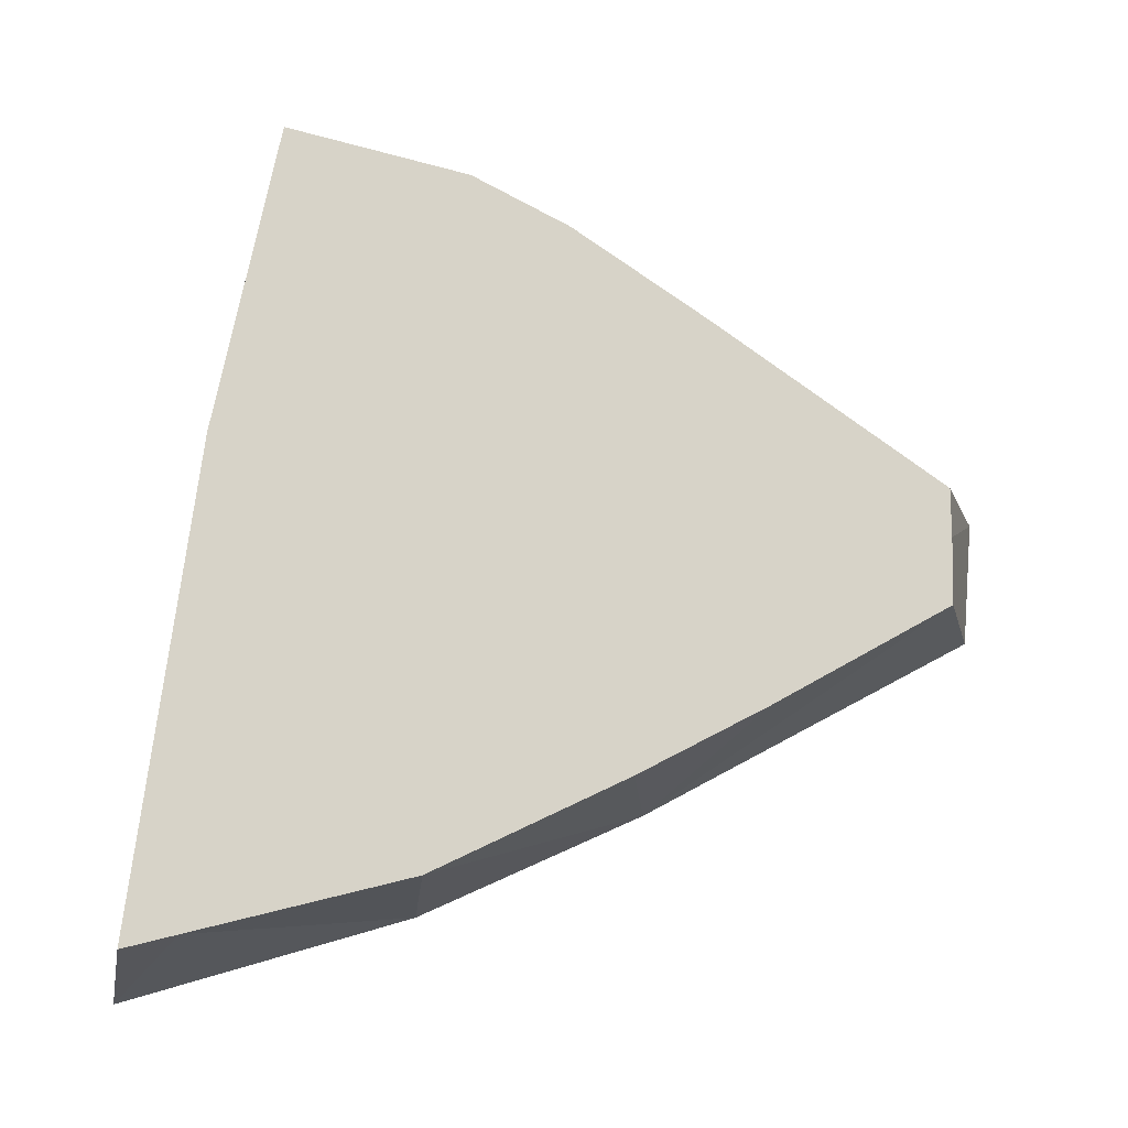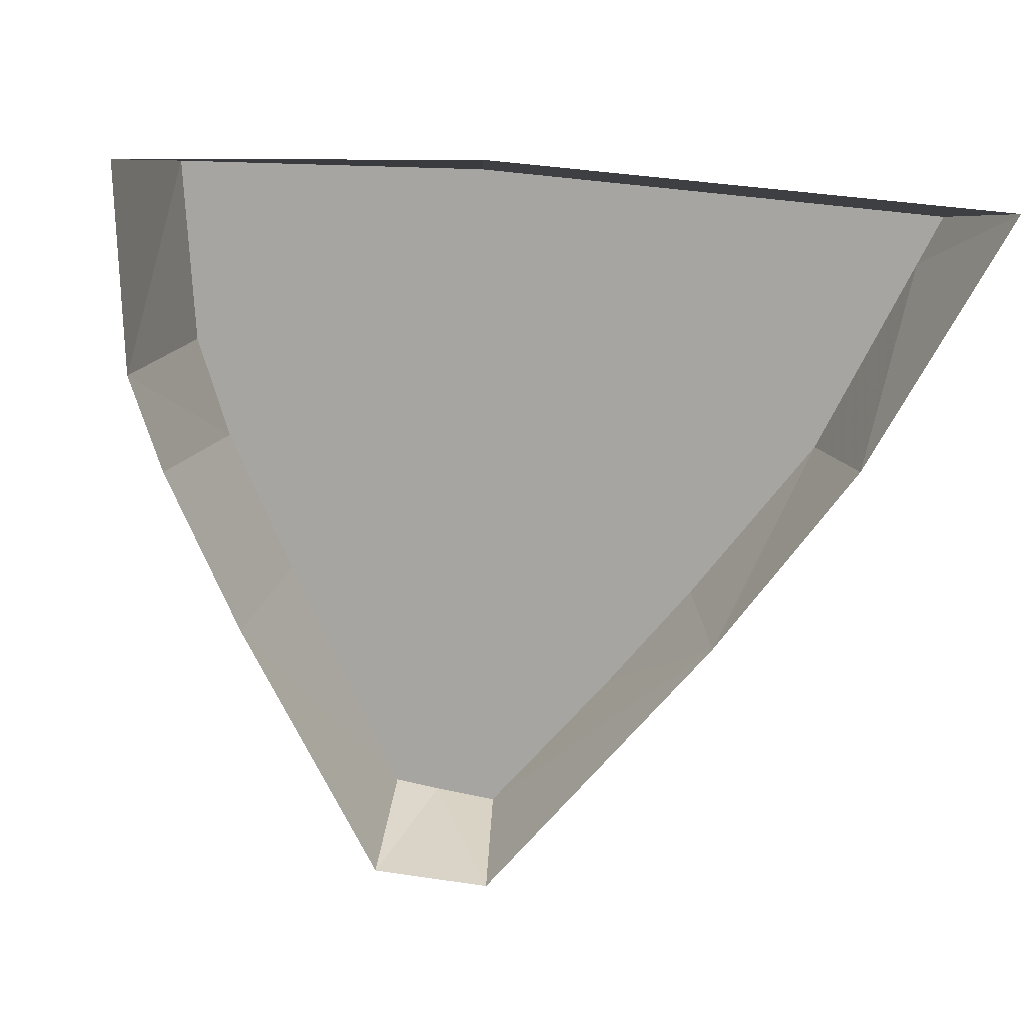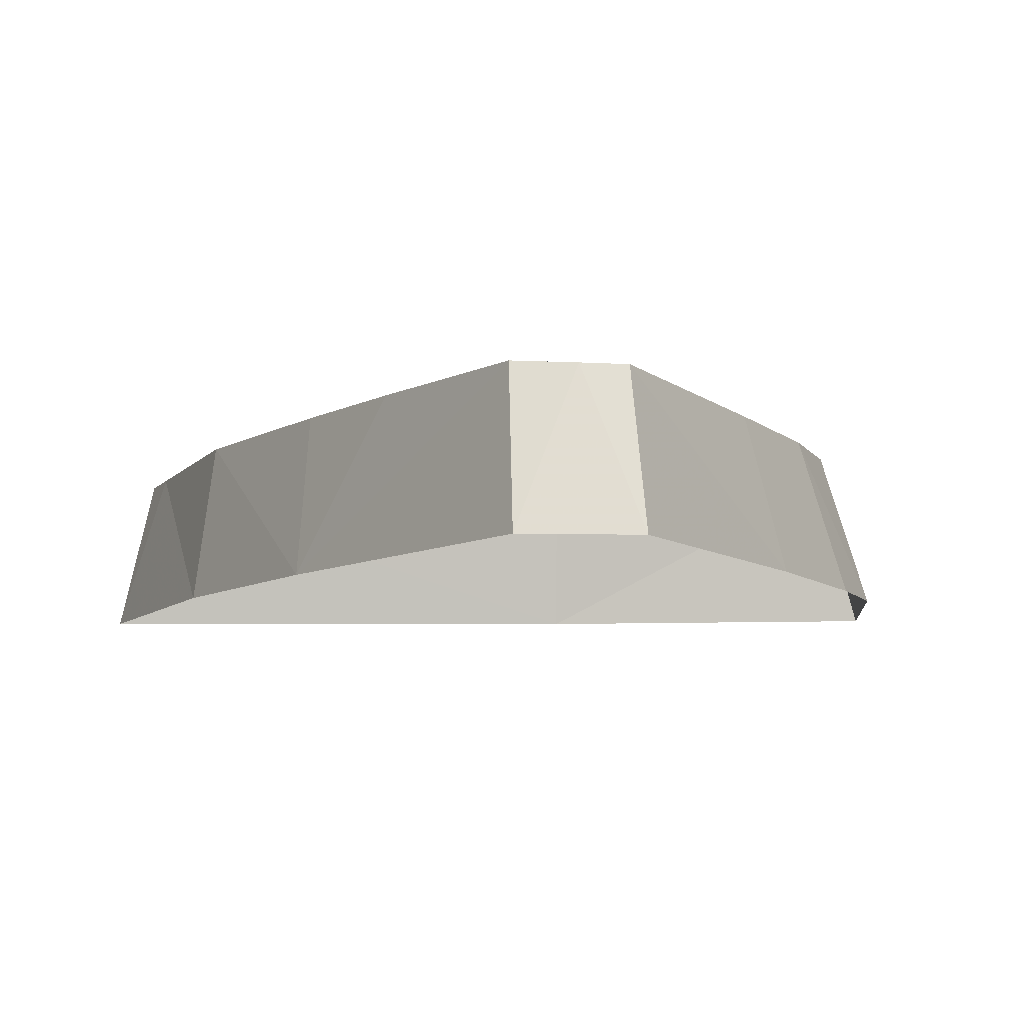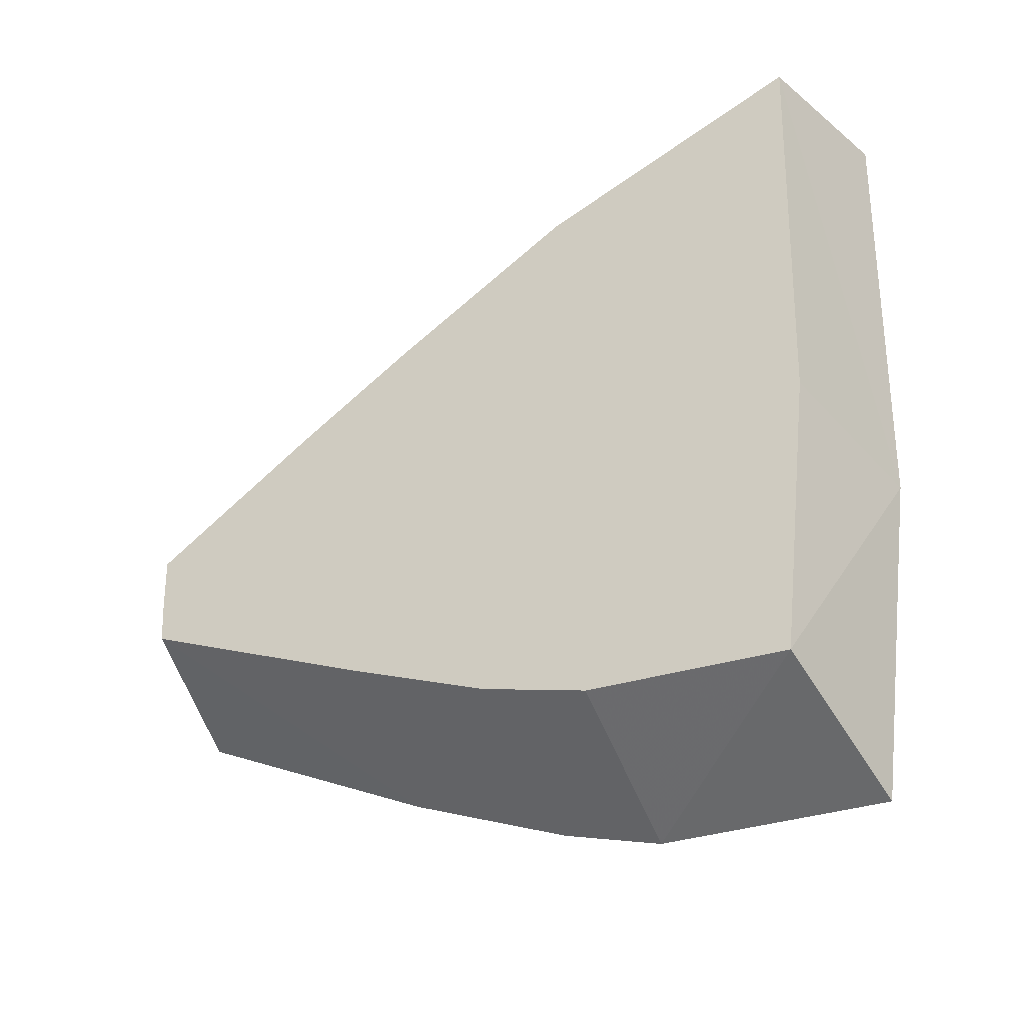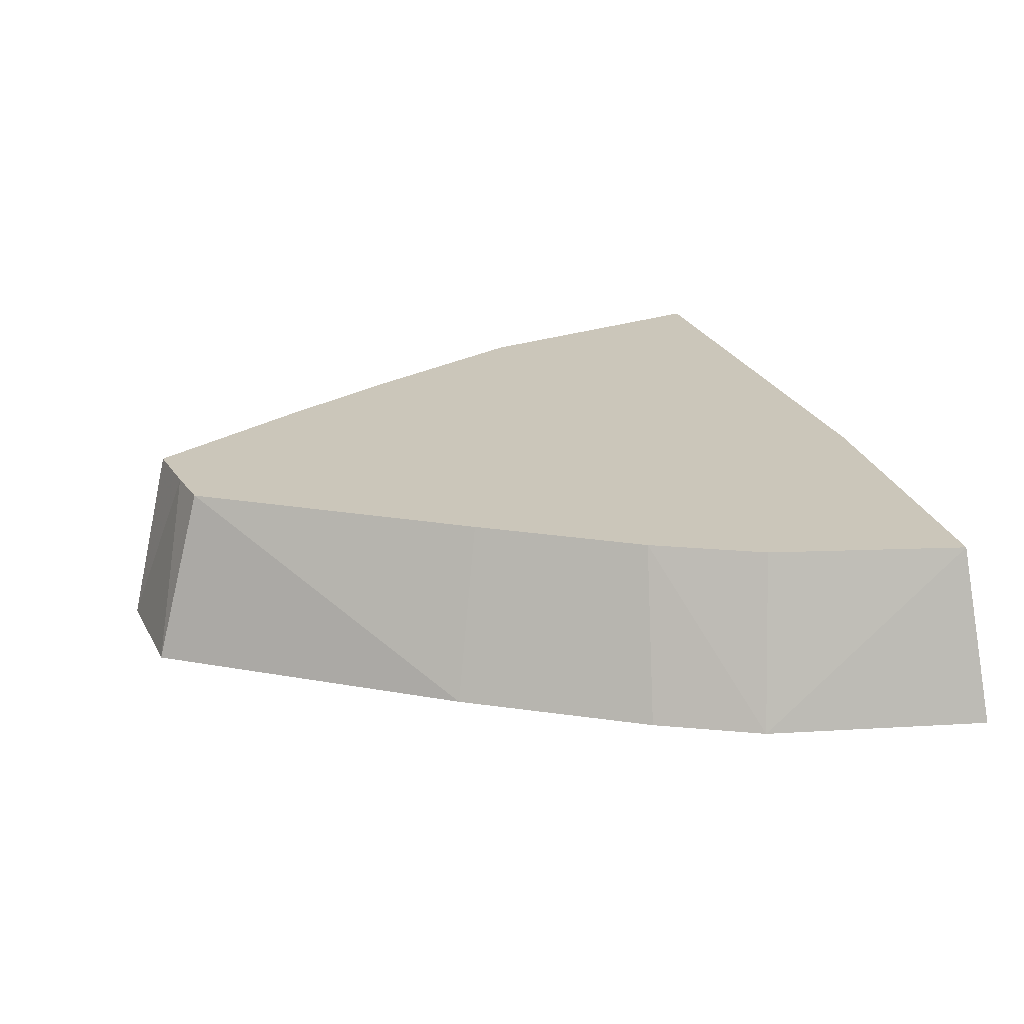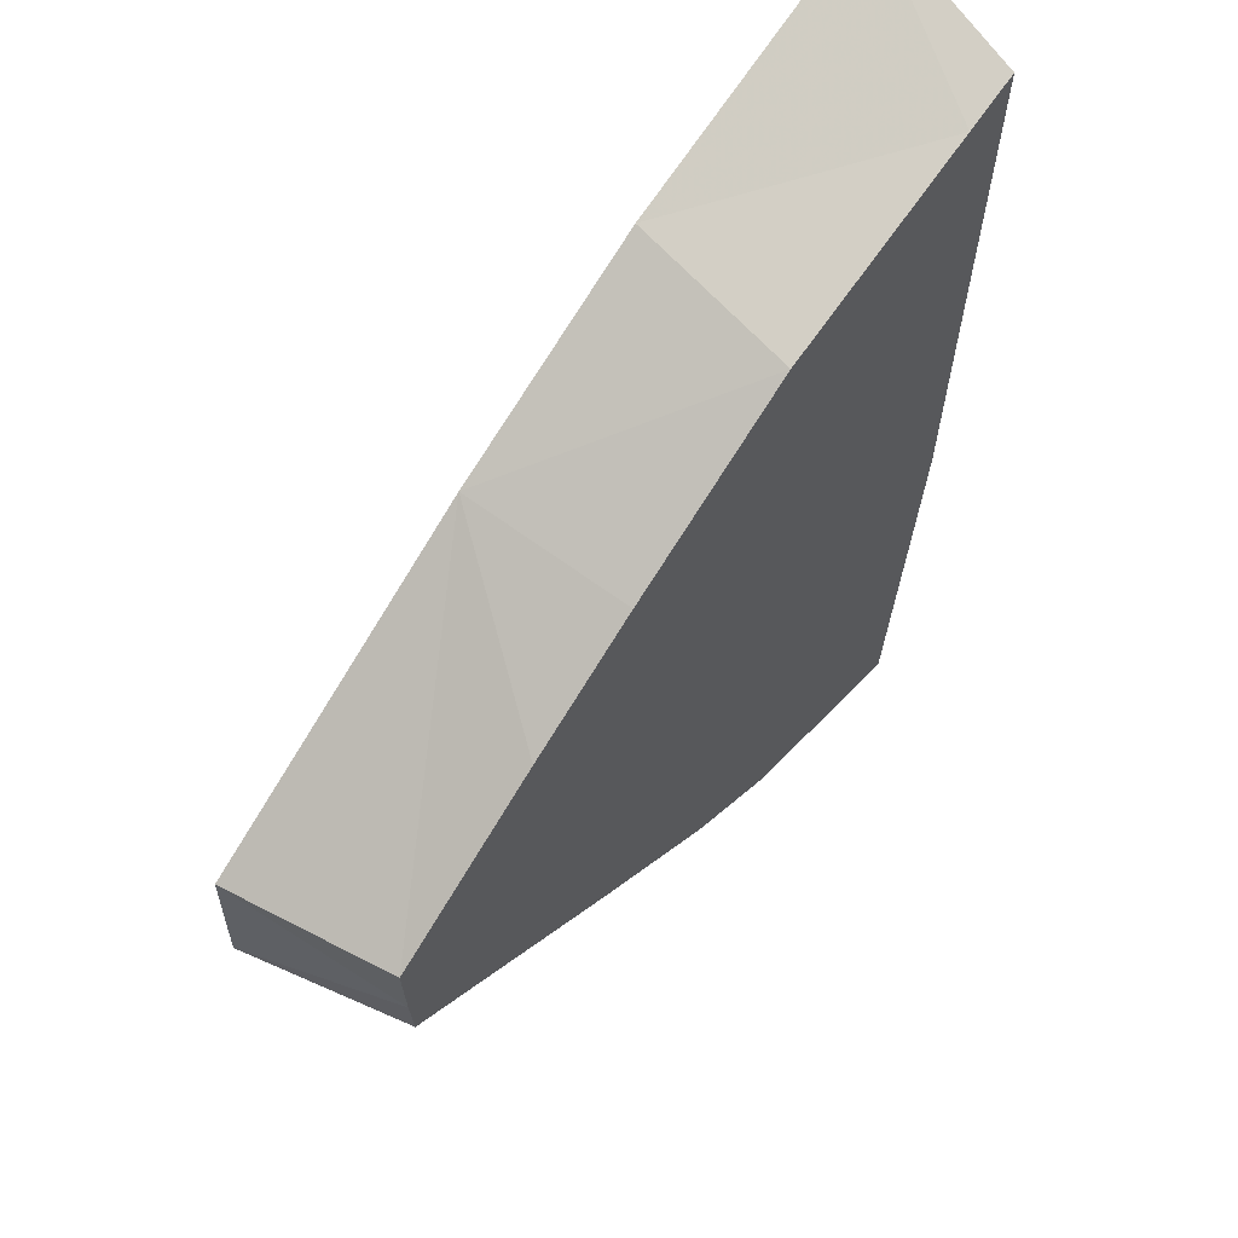
<metadata>
{"format":"obj","ext":"obj","renderer":"f3d","projection":"perspective","resolution":1024,"background":"white","views":[{"elev":76.0,"azim":-175.4,"up":"+Z"},{"elev":-75.8,"azim":81.3,"up":"+Z"},{"elev":-6.8,"azim":-94.8,"up":"+Z"},{"elev":-47.1,"azim":31.0,"up":"+Y"},{"elev":21.6,"azim":-20.1,"up":"+Z"},{"elev":59.5,"azim":-49.0,"up":"+Y"}]}
</metadata>
<code>
g SelectorRMDL
v -0.1711 -0.03732 0.0449
v -0.1922 -0.04188 -0.03221
v -0.1922 -0.04188 -0.03221
v 0.1643 -0.04023 0.03319
v 0.08891 -0.02342 0.03582
v 0.1533 0.08074 0.03357
v -0.05119 -0.1018 0.04071
v 0.007758 -0.1504 0.03865
v -0.05909 -0.1092 0.04099
v -0.1711 -0.03732 0.0449
v -0.173 -0.01481 0.04497
v -0.148 -0.02962 0.04409
v 0.01912 0.02011 0.03826
v -0.04032 0.1022 0.04033
v 0.04774 0.1524 0.03726
v -0.148 -0.02962 0.04409
v -0.173 -0.01481 0.04497
v -0.08312 -0.009458 0.04183
v -0.05119 -0.1018 0.04071
v -0.148 -0.02962 0.04409
v -0.08312 -0.009458 0.04183
v -0.08312 -0.009458 0.04183
v 0.01912 0.02011 0.03826
v -0.05119 -0.1018 0.04071
v 0.05591 -0.1729 0.03697
v 0.007758 -0.1504 0.03865
v 0.04509 -0.1383 0.03735
v 0.04774 0.1524 0.03726
v 0.1502 0.1858 0.03368
v 0.1533 0.08074 0.03357
v 0.01912 0.02011 0.03826
v 0.08891 -0.02342 0.03582
v 0.007758 -0.1504 0.03865
v 0.04771 -0.1952 -0.04059
v 0.002447 -0.1729 -0.03901
v 0.05591 -0.1729 0.03697
v 0.1456 -0.1913 0.03384
v 0.1499 -0.2136 -0.04416
v 0.1456 -0.1913 0.03384
v 0.1643 -0.04023 0.03319
v 0.1761 -0.04099 -0.04508
v 0.1499 -0.2136 -0.04416
v -0.1711 -0.03732 0.0449
v -0.05909 -0.1092 0.04099
v -0.0731 -0.126 -0.03637
v -0.1922 -0.04188 -0.03221
v 0.04774 0.1524 0.03726
v -0.04032 0.1022 0.04033
v -0.0471 0.1082 -0.03728
v 0.05431 0.1633 -0.04082
v 0.176 0.1942 0.03278
v 0.1895 0.2136 -0.04554
v 0.1761 -0.04099 -0.04508
v 0.1643 -0.04023 0.03319
v -0.05909 -0.1092 0.04099
v 0.007758 -0.1504 0.03865
v 0.002447 -0.1729 -0.03901
v -0.0731 -0.126 -0.03637
v 0.08891 -0.02342 0.03582
v 0.04509 -0.1383 0.03735
v 0.007758 -0.1504 0.03865
v 0.05591 -0.1729 0.03697
v -0.05119 -0.1018 0.04071
v 0.01912 0.02011 0.03826
v 0.08891 -0.02342 0.03582
v 0.007758 -0.1504 0.03865
v 0.08891 -0.02342 0.03582
v 0.1643 -0.04023 0.03319
v 0.1456 -0.1913 0.03384
v 0.05591 -0.1729 0.03697
v -0.1711 -0.03732 0.0449
v -0.148 -0.02962 0.04409
v -0.05119 -0.1018 0.04071
v -0.05909 -0.1092 0.04099
v -0.1922 -0.04188 -0.03221
v -0.173 -0.01481 0.04497
v -0.1711 -0.03732 0.0449
v -0.1922 0.01568 -0.03221
v -0.1747 0.01598 0.04503
v -0.173 -0.01481 0.04497
v -0.1747 0.01598 0.04503
v -0.09722 0.06702 0.04232
v -0.08312 -0.009458 0.04183
v 0.1502 0.1858 0.03368
v 0.04774 0.1524 0.03726
v 0.05431 0.1633 -0.04082
v 0.151 0.1993 -0.0442
v 0.1895 0.2136 -0.04554
v 0.176 0.1942 0.03278
v -0.08312 -0.009458 0.04183
v -0.09722 0.06702 0.04232
v -0.04032 0.1022 0.04033
v 0.01912 0.02011 0.03826
v -0.04032 0.1022 0.04033
v -0.09722 0.06702 0.04232
v -0.0471 0.1082 -0.03728
v -0.1747 0.01598 0.04503
v -0.1922 0.01568 -0.03221
v 0.1533 0.08074 0.03357
v 0.1502 0.1858 0.03368
v 0.176 0.1942 0.03278
v 0.1643 -0.04023 0.03319
g SelectorRMDL_0
f 3 2 1
f 6 5 4
f 9 8 7
f 12 11 10
f 15 14 13
f 18 17 16
f 21 20 19
f 24 23 22
f 27 26 25
f 30 29 28
f 30 28 31
f 32 30 31
f 35 34 33
f 34 36 33
f 37 36 34
f 38 37 34
f 41 40 39
f 42 41 39
f 45 44 43
f 46 45 43
f 49 48 47
f 50 49 47
f 53 52 51
f 54 53 51
f 57 56 55
f 58 57 55
f 61 60 59
f 60 62 59
f 65 64 63
f 66 65 63
f 69 68 67
f 70 69 67
f 73 72 71
f 74 73 71
f 77 76 75
f 78 75 76
f 76 79 78
f 82 81 80
f 83 82 80
f 86 85 84
f 87 86 84
f 87 84 88
f 84 89 88
f 92 91 90
f 93 92 90
f 96 95 94
f 95 96 97
f 96 98 97
f 101 100 99
f 102 101 99

</code>
